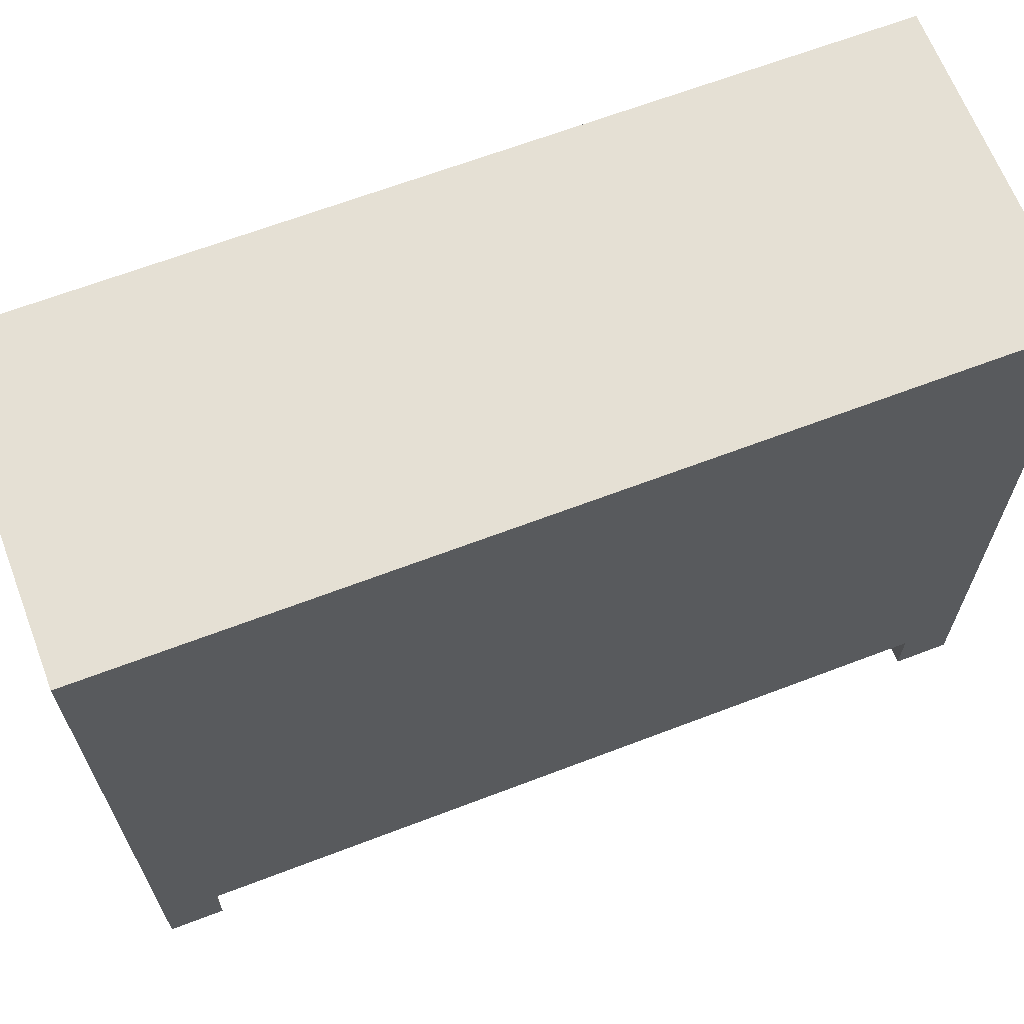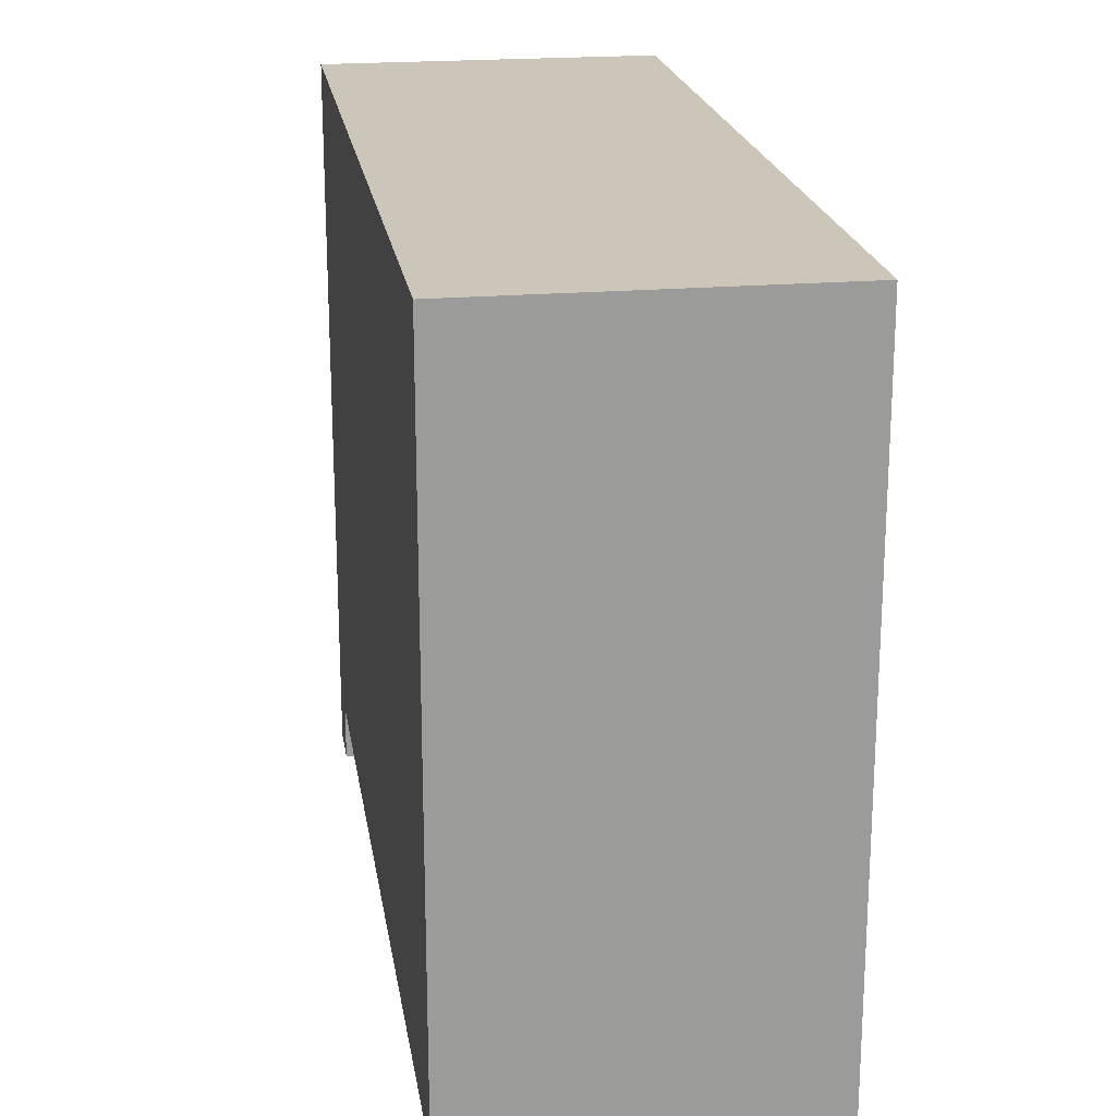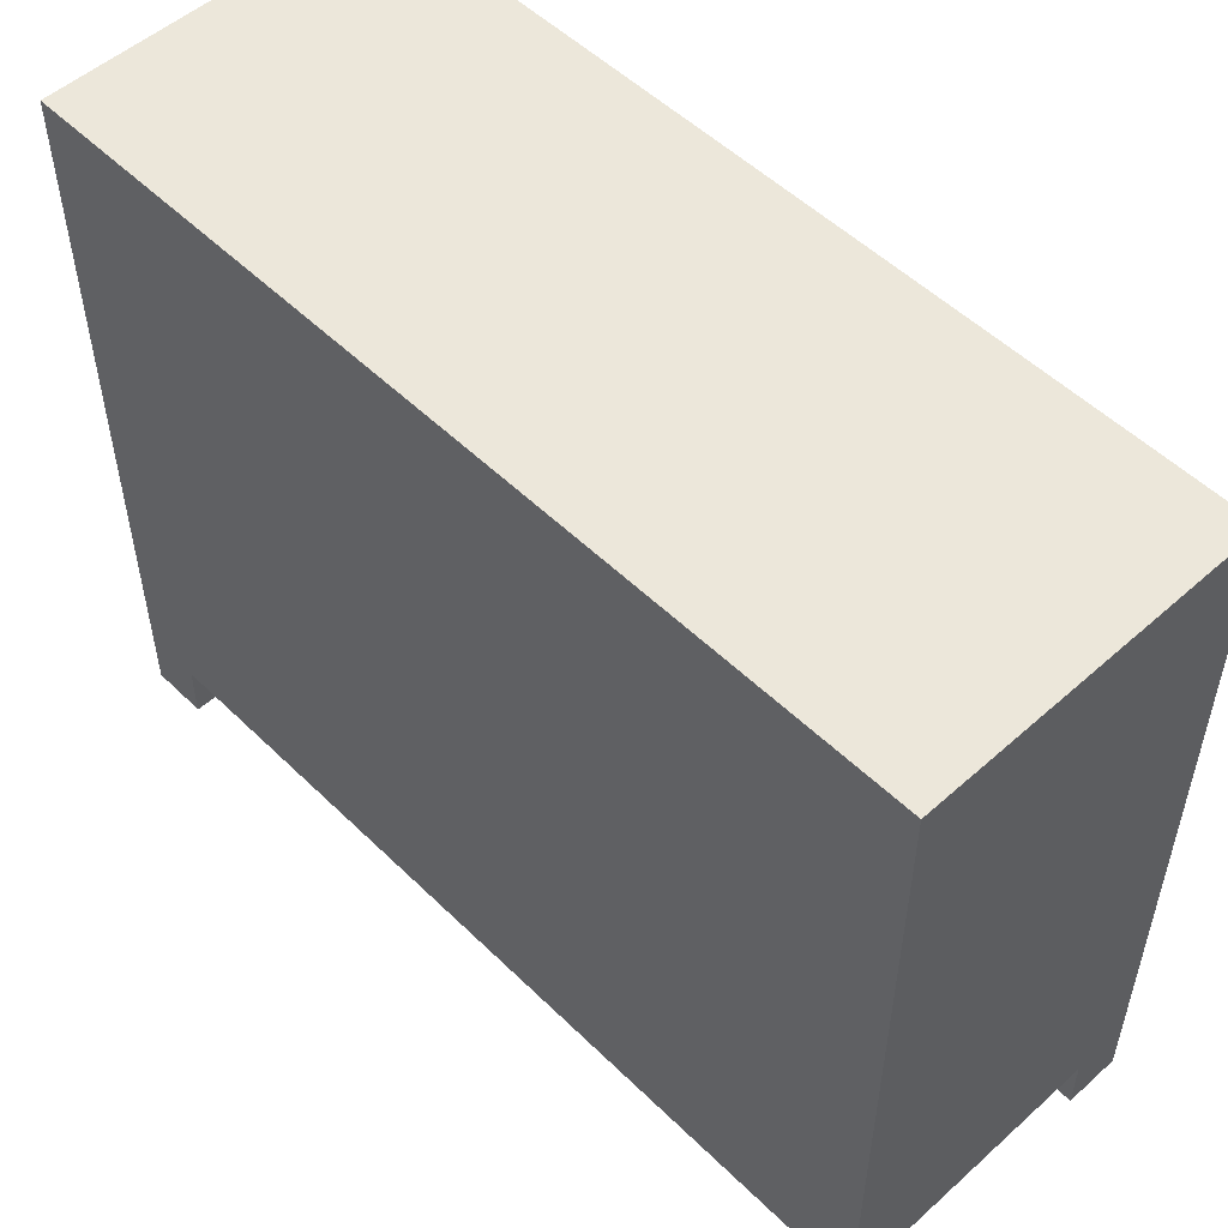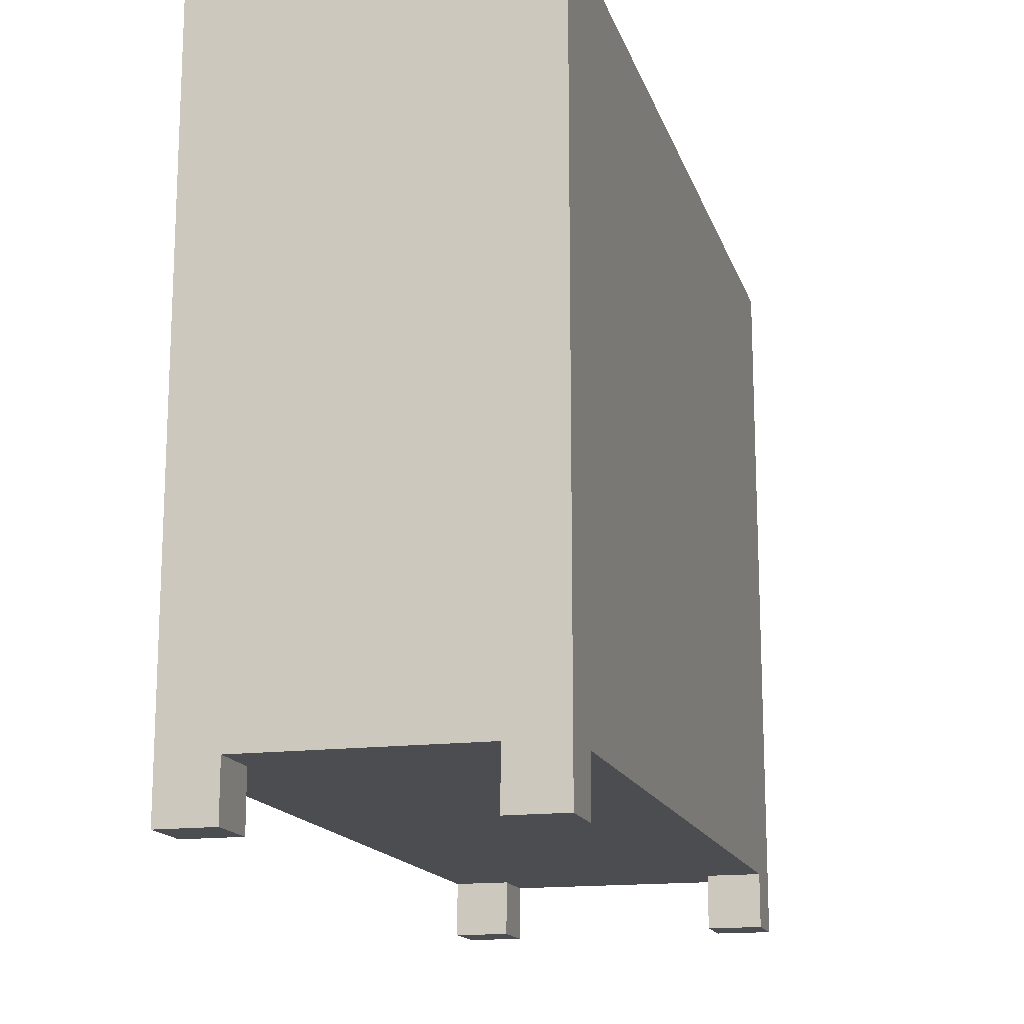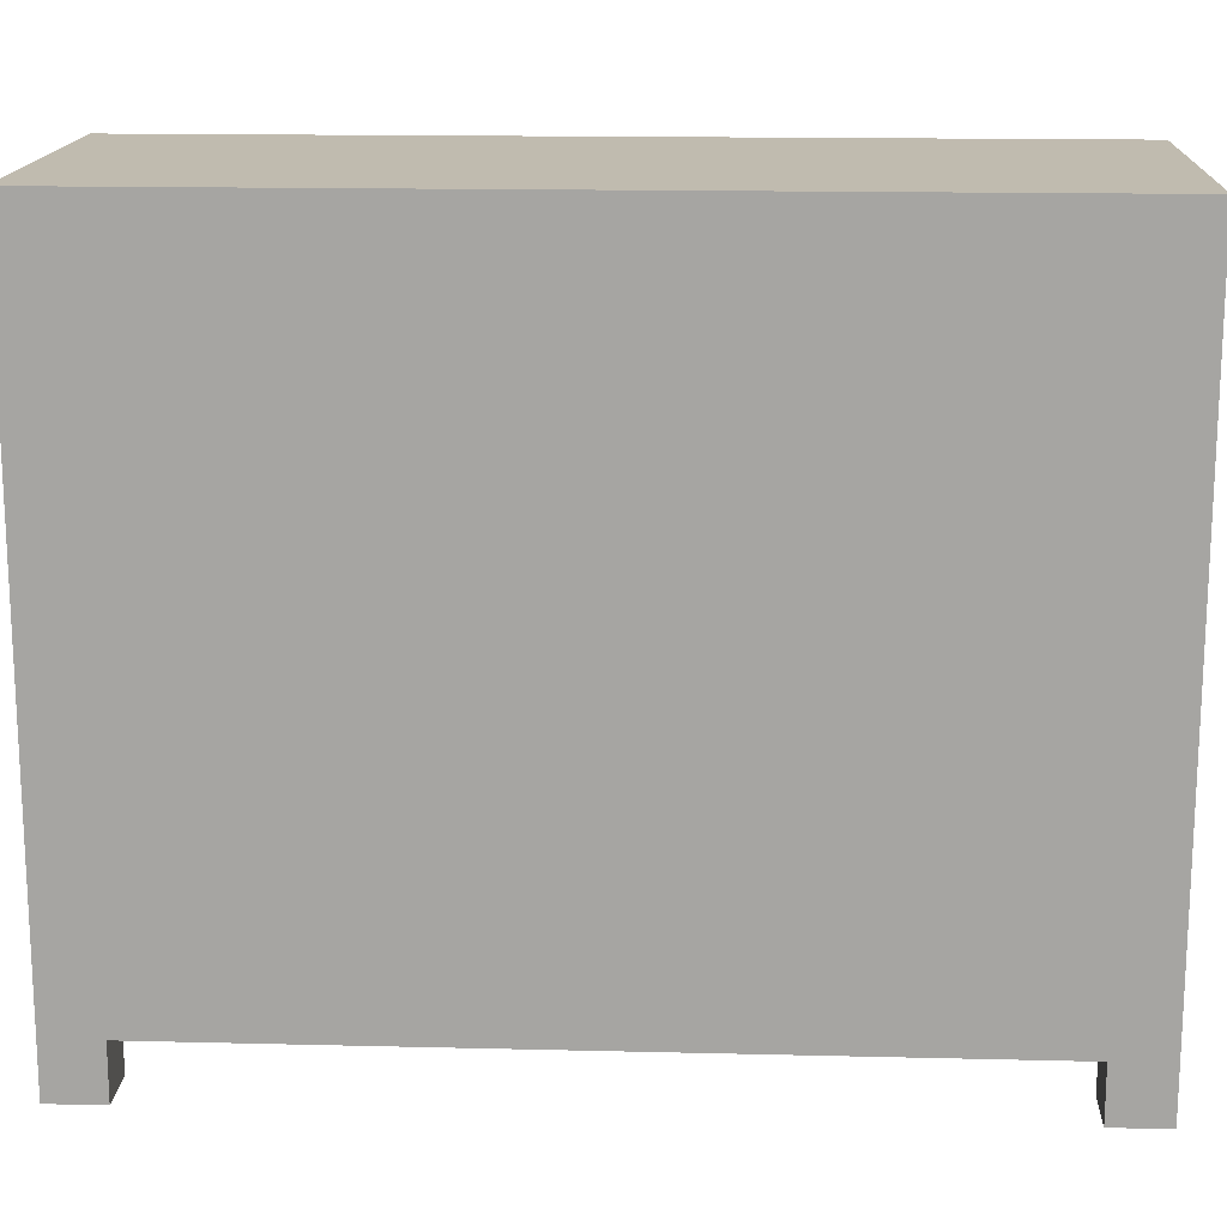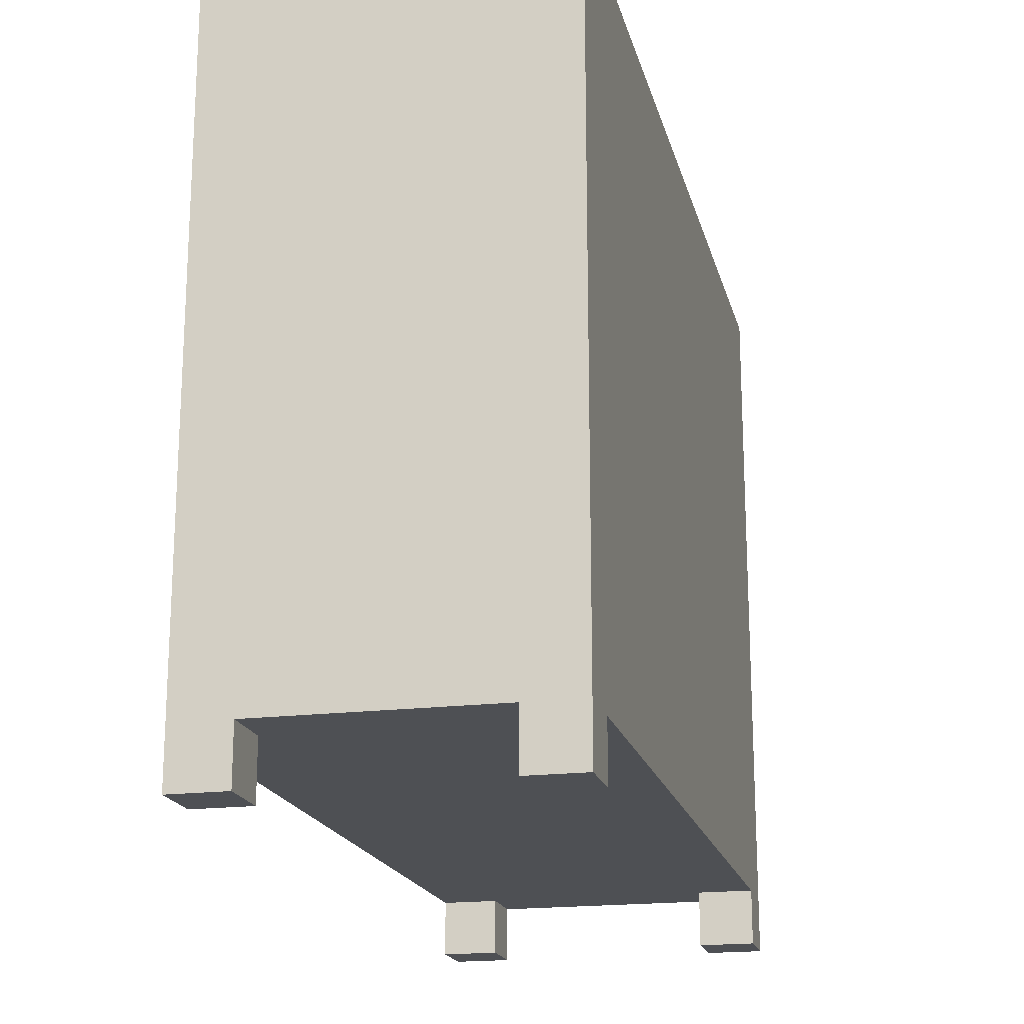
<metadata>
{"format":"obj","ext":"obj","renderer":"f3d","projection":"perspective","resolution":1024,"background":"white","views":[{"elev":65.6,"azim":-111.0,"up":"+Y"},{"elev":20.8,"azim":171.2,"up":"+Y"},{"elev":52.4,"azim":-43.8,"up":"+Y"},{"elev":-15.7,"azim":15.1,"up":"+Y"},{"elev":15.9,"azim":92.9,"up":"+Y"},{"elev":-18.9,"azim":13.4,"up":"+Y"}]}
</metadata>
<code>
o qubo
v -33.2 0.1 -7.5
v -33.2 0.1 -7.6
v -33.2 0.1 -9
v -33.2 0.1 -9.1
v -33.2 0.2 -7.5
v -33.2 0.2 -7.6
v -33.2 0.2 -9
v -33.2 0.2 -9.1
v -33.2 1.4 -7.5
v -33.2 1.4 -9.1
v -32.7 0.1 -7.5
v -32.7 0.1 -7.6
v -32.7 0.1 -9
v -32.7 0.1 -9.1
v -32.7 0.2 -7.5
v -32.7 0.2 -7.6
v -32.7 0.2 -9
v -32.7 0.2 -9.1
v -33.1 0.1 -7.5
v -33.1 0.1 -7.6
v -33.1 0.1 -9
v -33.1 0.1 -9.1
v -33.1 0.2 -7.5
v -33.1 0.2 -7.6
v -33.1 0.2 -9
v -33.1 0.2 -9.1
v -32.6 0.1 -7.5
v -32.6 0.1 -7.6
v -32.6 0.1 -9
v -32.6 0.1 -9.1
v -32.6 0.2 -7.5
v -32.6 0.2 -7.6
v -32.6 0.2 -9
v -32.6 0.2 -9.1
v -32.6 1.4 -7.5
v -32.6 1.4 -9.1
v -33.2 0.1 -7.5
v -33.2 0.2 -7.5
v -33.2 1.4 -7.5
v -33.1 0.1 -7.5
v -33.1 0.2 -7.5
v -32.7 0.1 -7.5
v -32.7 0.2 -7.5
v -32.6 0.1 -7.5
v -32.6 0.2 -7.5
v -32.6 1.4 -7.5
v -33.2 0.1 -9
v -33.2 0.2 -9
v -33.1 0.1 -9
v -33.1 0.2 -9
v -32.7 0.1 -9
v -32.7 0.2 -9
v -32.6 0.1 -9
v -32.6 0.2 -9
v -33.2 0.1 -7.6
v -33.2 0.2 -7.6
v -33.1 0.1 -7.6
v -33.1 0.2 -7.6
v -32.7 0.1 -7.6
v -32.7 0.2 -7.6
v -32.6 0.1 -7.6
v -32.6 0.2 -7.6
v -33.2 0.1 -9.1
v -33.2 0.2 -9.1
v -33.2 1.4 -9.1
v -33.1 0.1 -9.1
v -33.1 0.2 -9.1
v -33.1 1.3 -9.1
v -32.7 0.1 -9.1
v -32.7 0.2 -9.1
v -32.7 1.3 -9.1
v -32.6 0.1 -9.1
v -32.6 0.2 -9.1
v -32.6 1.4 -9.1
v -33.2 0.1 -7.5
v -33.1 0.1 -7.5
v -32.7 0.1 -7.5
v -32.6 0.1 -7.5
v -33.2 0.1 -7.6
v -33.1 0.1 -7.6
v -32.7 0.1 -7.6
v -32.6 0.1 -7.6
v -33.2 0.1 -9
v -33.1 0.1 -9
v -32.7 0.1 -9
v -32.6 0.1 -9
v -33.2 0.1 -9.1
v -33.1 0.1 -9.1
v -32.7 0.1 -9.1
v -32.6 0.1 -9.1
v -33.1 0.2 -7.5
v -32.7 0.2 -7.5
v -33.2 0.2 -7.6
v -33.1 0.2 -7.6
v -32.7 0.2 -7.6
v -32.6 0.2 -7.6
v -33.2 0.2 -9
v -33.1 0.2 -9
v -32.7 0.2 -9
v -32.6 0.2 -9
v -33.1 0.2 -9.1
v -32.7 0.2 -9.1
v -33.2 1.4 -7.5
v -32.6 1.4 -7.5
v -33.2 1.4 -9.1
v -32.6 1.4 -9.1
f 5 2 1
f 6 2 5
f 7 4 3
f 8 4 7
f 9 6 5
f 9 7 6
f 9 8 7
f 10 8 9
f 15 12 11
f 16 12 15
f 17 14 13
f 18 14 17
f 19 20 23
f 23 20 24
f 21 22 25
f 25 22 26
f 27 28 31
f 31 28 32
f 29 30 33
f 33 30 34
f 31 32 35
f 32 33 35
f 33 34 35
f 35 34 36
f 40 38 37
f 41 39 38
f 41 38 40
f 43 39 41
f 44 43 42
f 45 39 43
f 45 43 44
f 46 39 45
f 49 48 47
f 50 48 49
f 53 52 51
f 54 52 53
f 55 56 57
f 57 56 58
f 59 60 61
f 61 60 62
f 63 64 66
f 64 65 67
f 66 64 67
f 67 65 68
f 67 68 70
f 68 65 71
f 70 68 71
f 69 70 72
f 70 71 73
f 72 70 73
f 71 65 74
f 73 71 74
f 79 76 75
f 80 76 79
f 81 78 77
f 82 78 81
f 87 84 83
f 88 84 87
f 89 86 85
f 90 86 89
f 94 92 91
f 95 92 94
f 97 94 93
f 98 95 94
f 98 94 97
f 99 96 95
f 99 95 98
f 100 96 99
f 101 99 98
f 102 99 101
f 103 104 105
f 105 104 106

</code>
